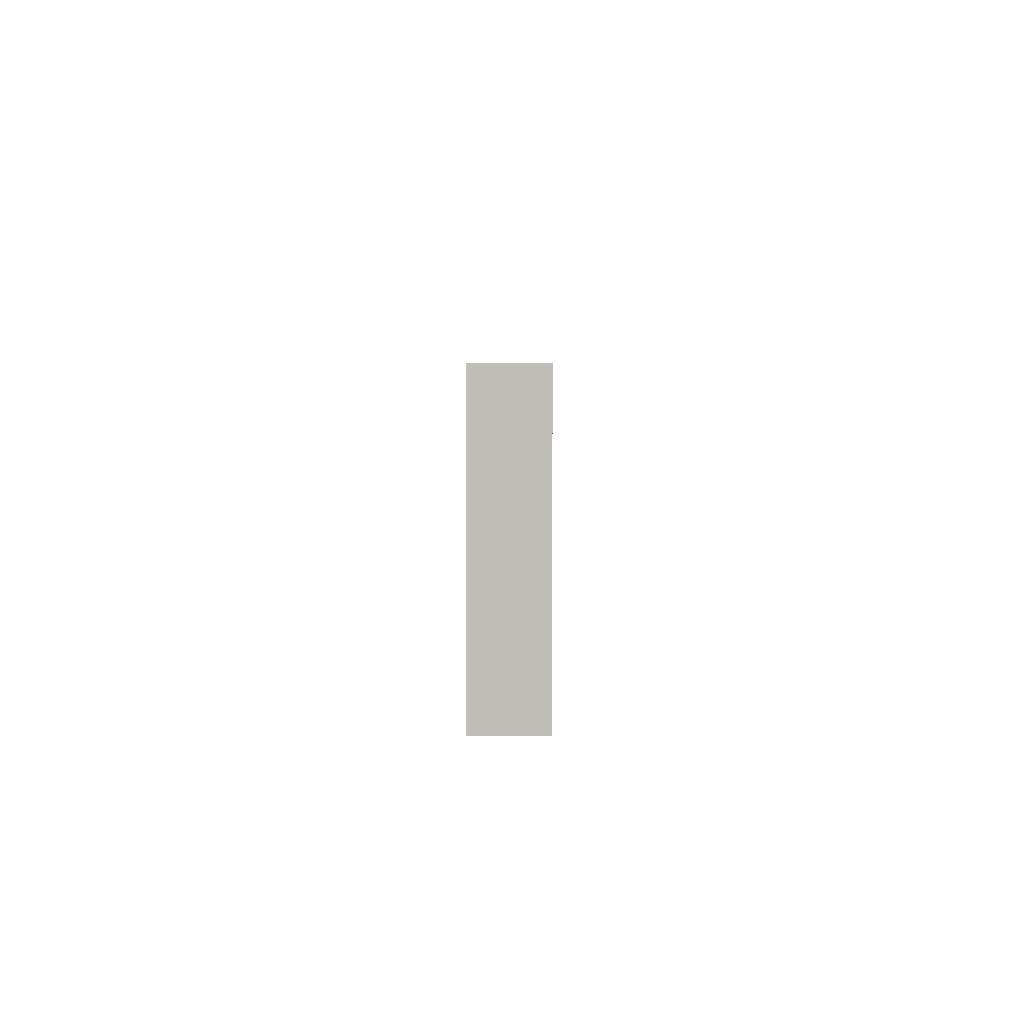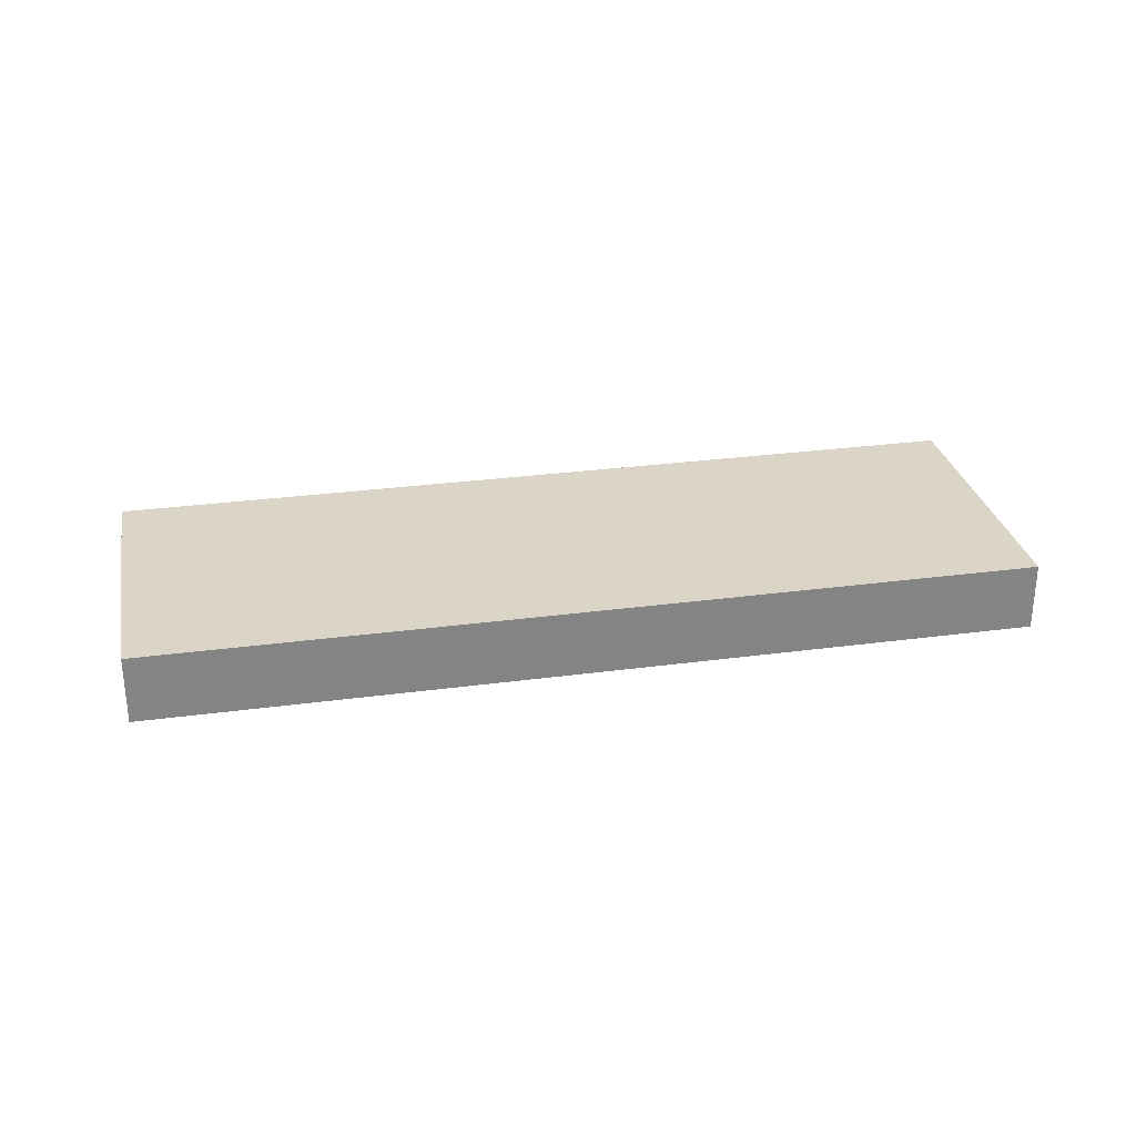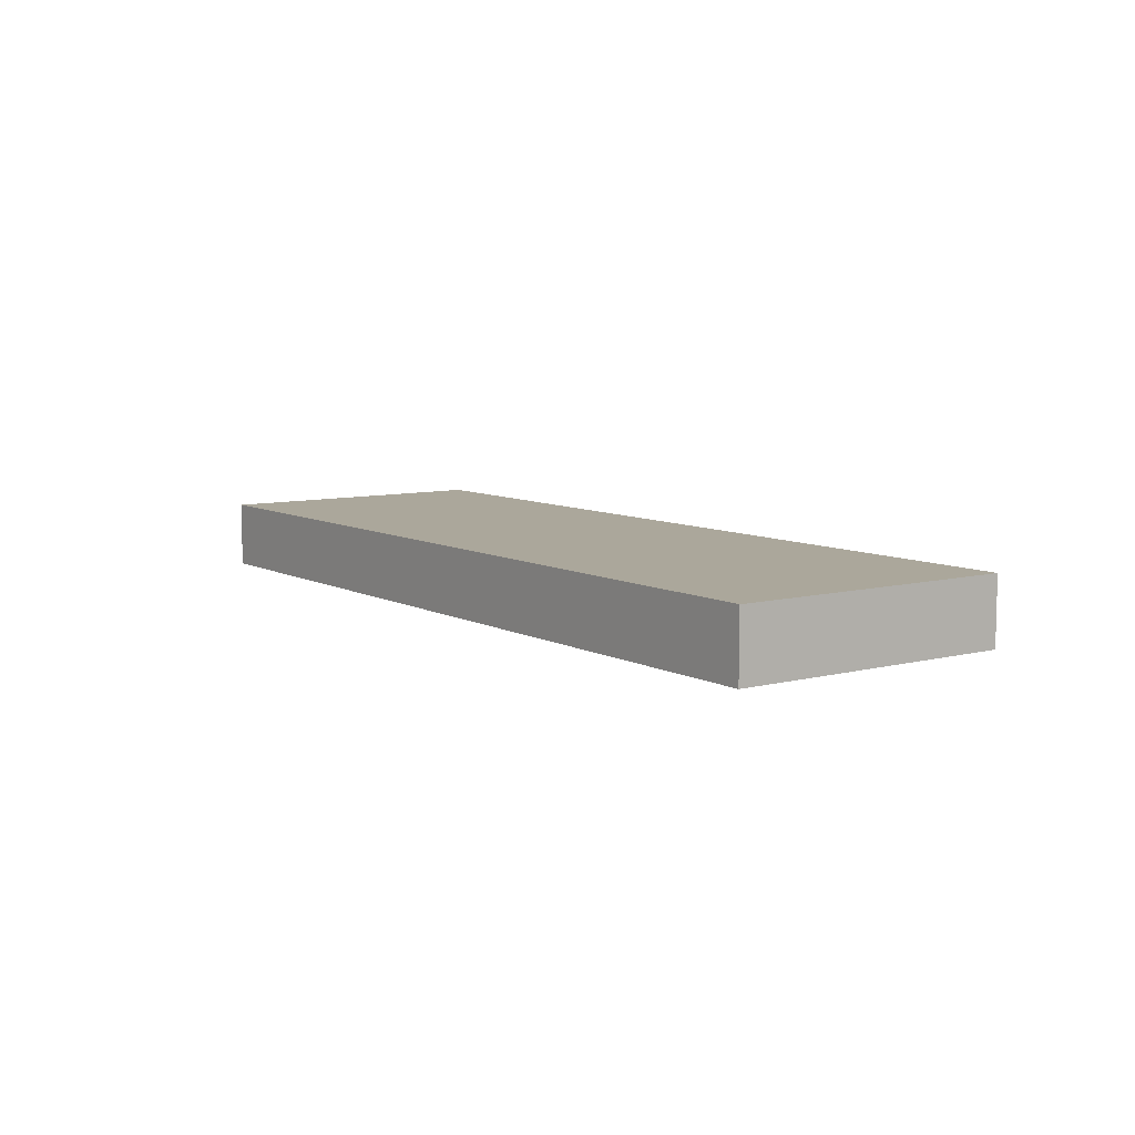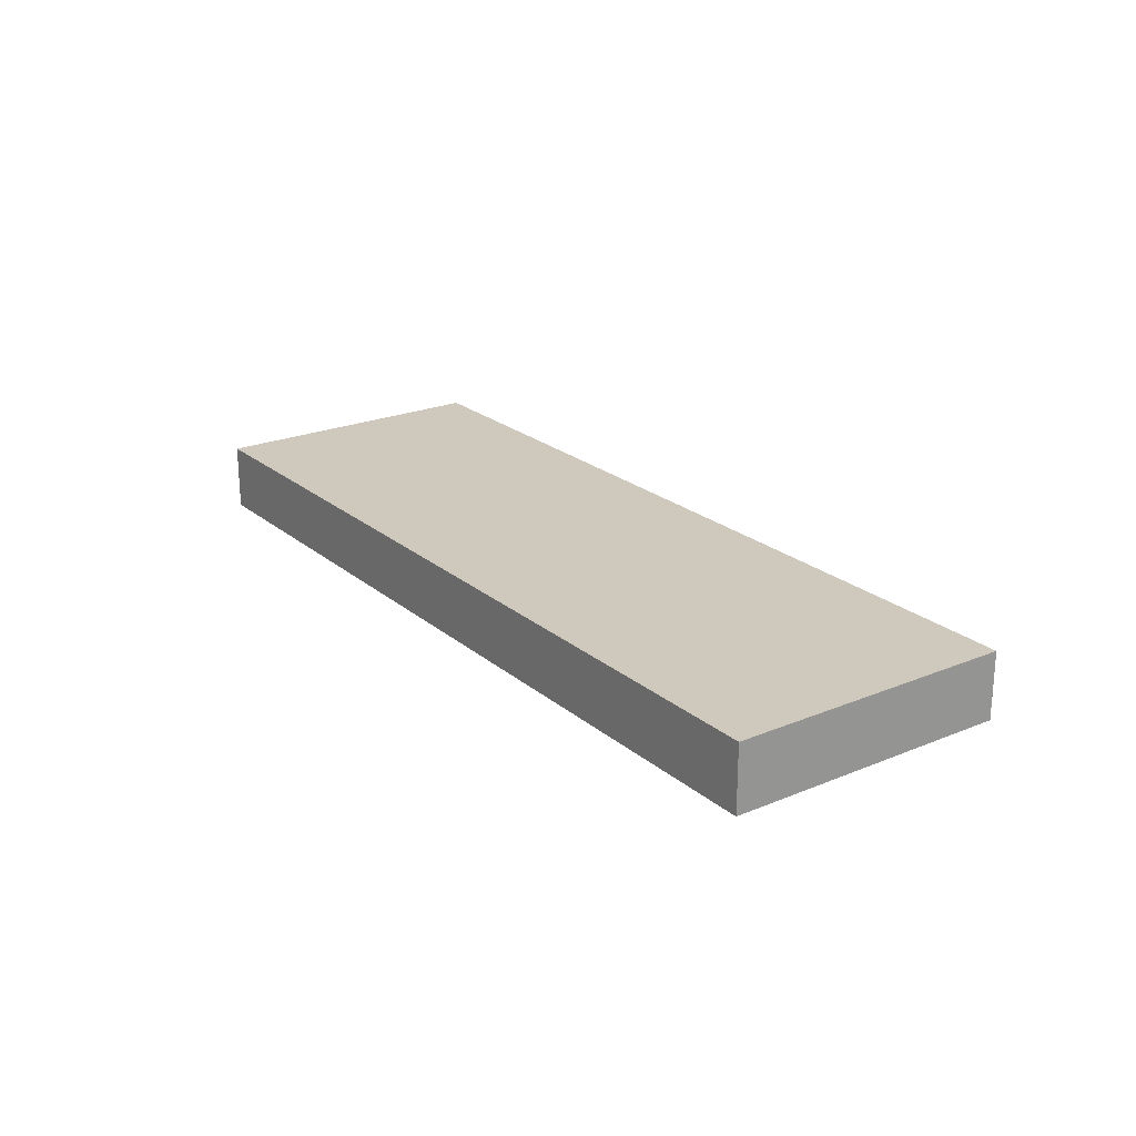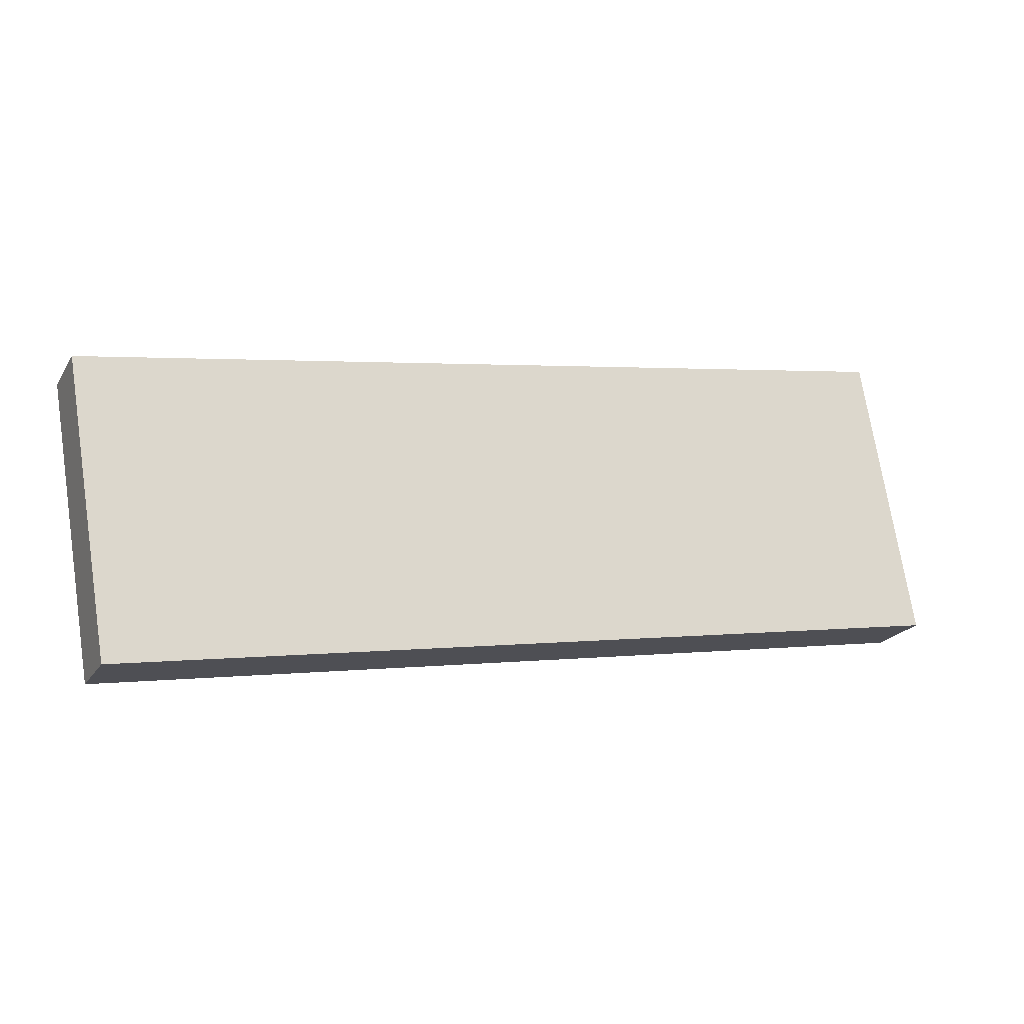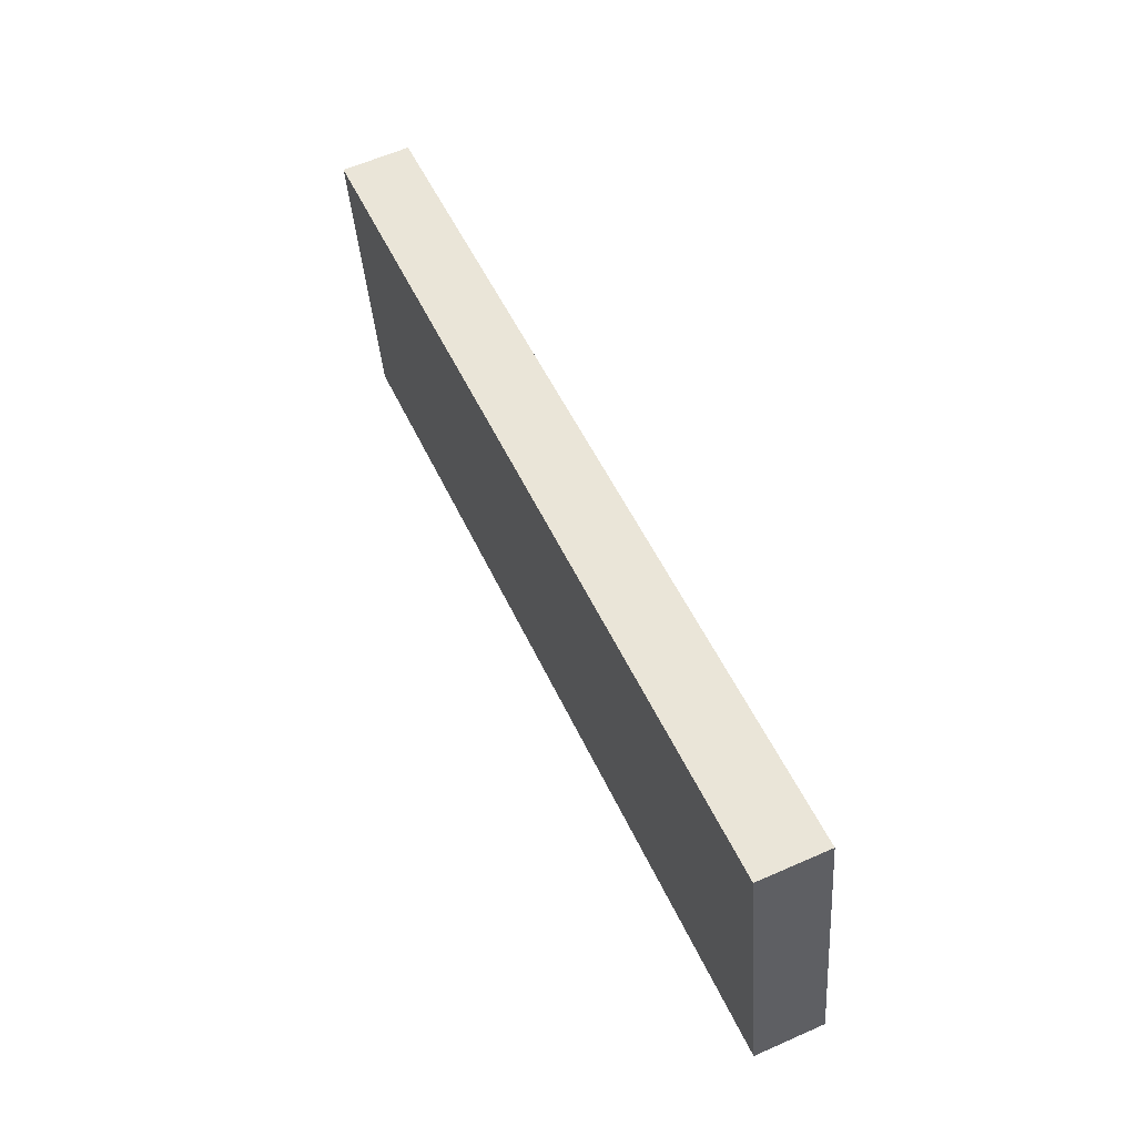
<metadata>
{"format":"obj","ext":"obj","renderer":"f3d","projection":"perspective","resolution":1024,"background":"white","views":[{"elev":13.7,"azim":-89.7,"up":"+Y"},{"elev":29.0,"azim":-21.0,"up":"+Z"},{"elev":8.1,"azim":-135.2,"up":"+Z"},{"elev":22.5,"azim":44.7,"up":"+Z"},{"elev":-21.3,"azim":156.4,"up":"+Y"},{"elev":61.1,"azim":-114.2,"up":"+Y"}]}
</metadata>
<code>
o Cube
v 1.478 -0.7361 -0.1137
v 1.478 -0.7361 0.1137
v -1.428 -0.2379 0.1137
v -1.428 -0.2379 -0.1137
v 1.645 0.2379 -0.1137
v 1.645 0.2379 0.1137
v -1.261 0.7361 0.1137
v -1.261 0.7361 -0.1137
f 2 3 4
f 8 7 6
f 5 6 2
f 6 7 3
f 3 7 8
f 5 1 4
f 1 2 4
f 5 8 6
f 1 5 2
f 2 6 3
f 4 3 8
f 8 5 4

</code>
